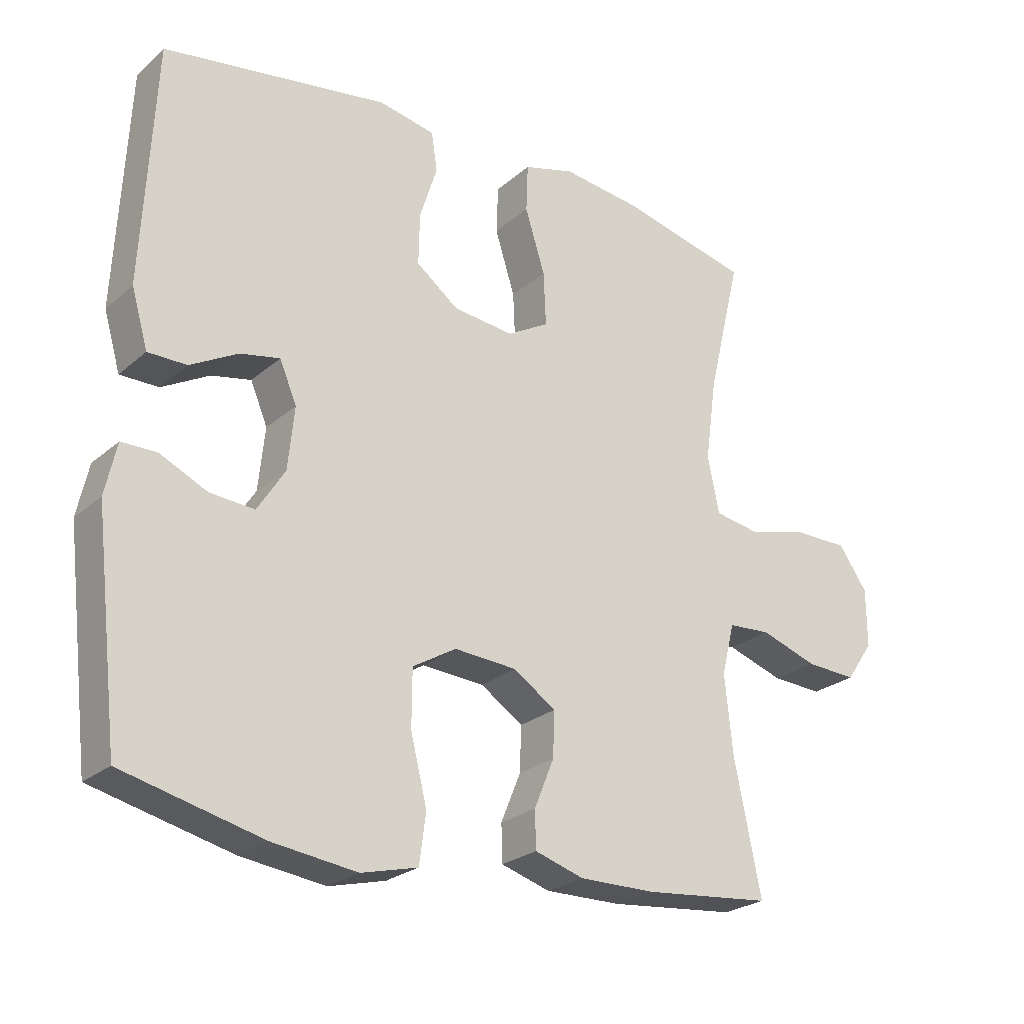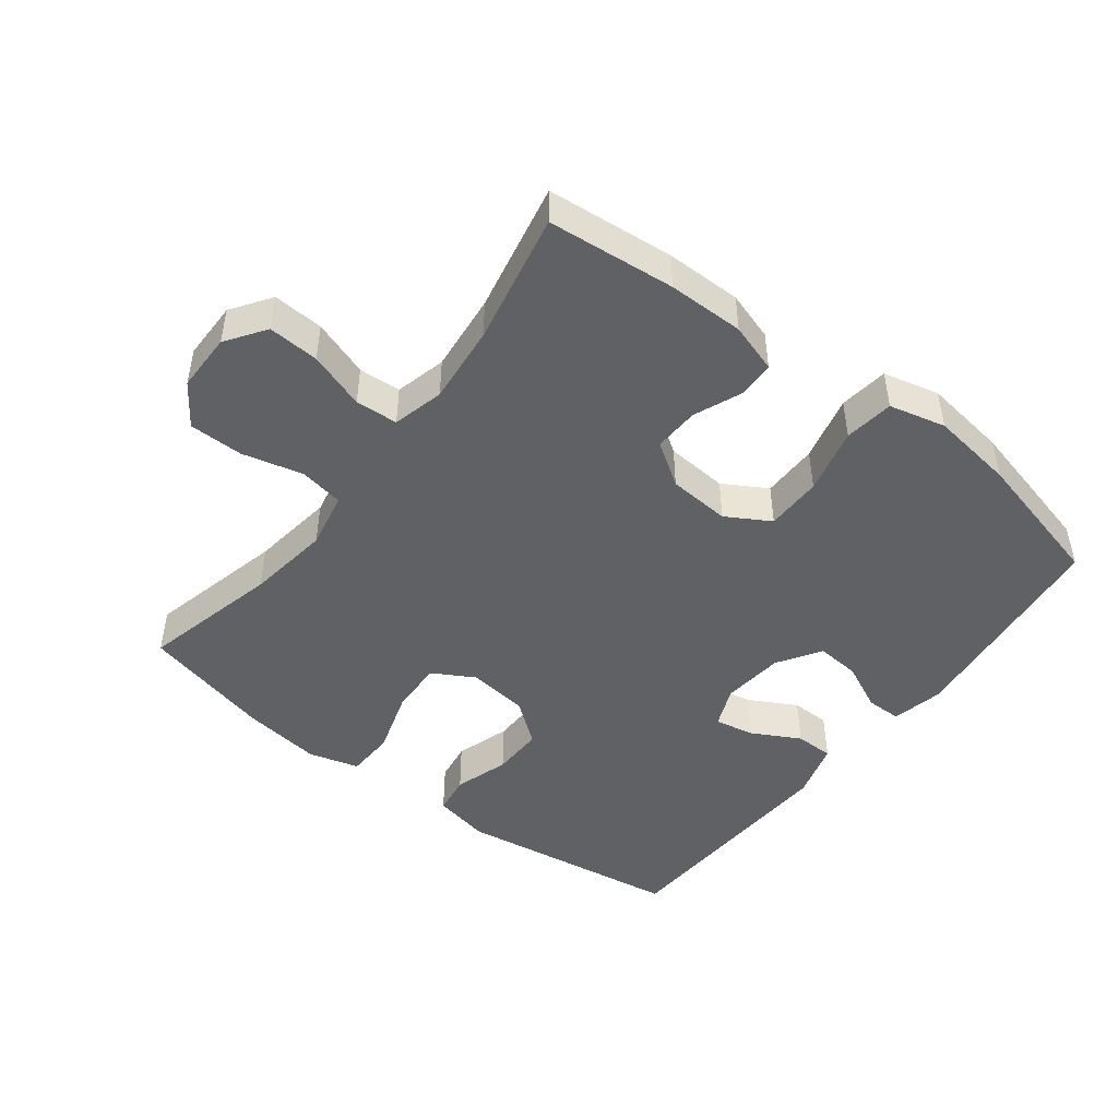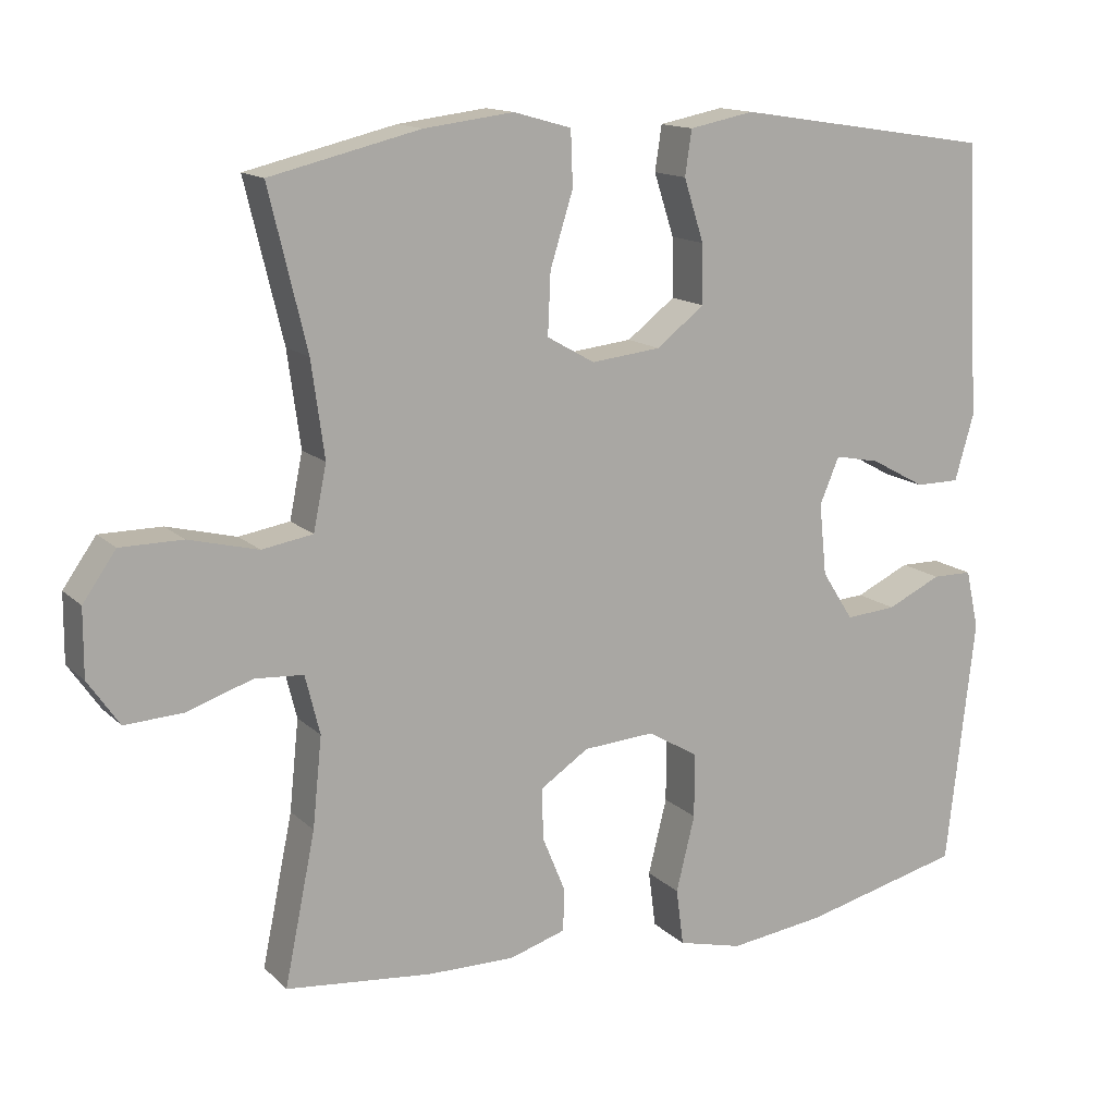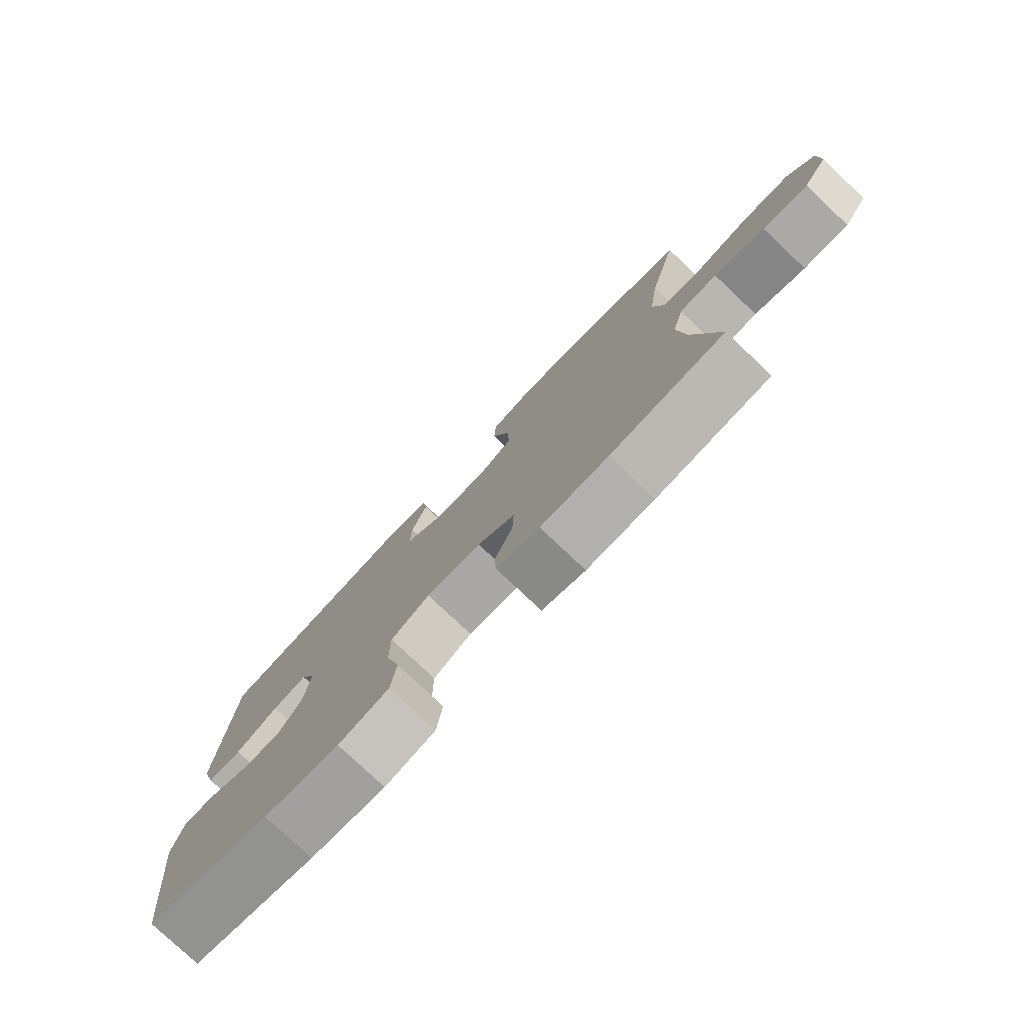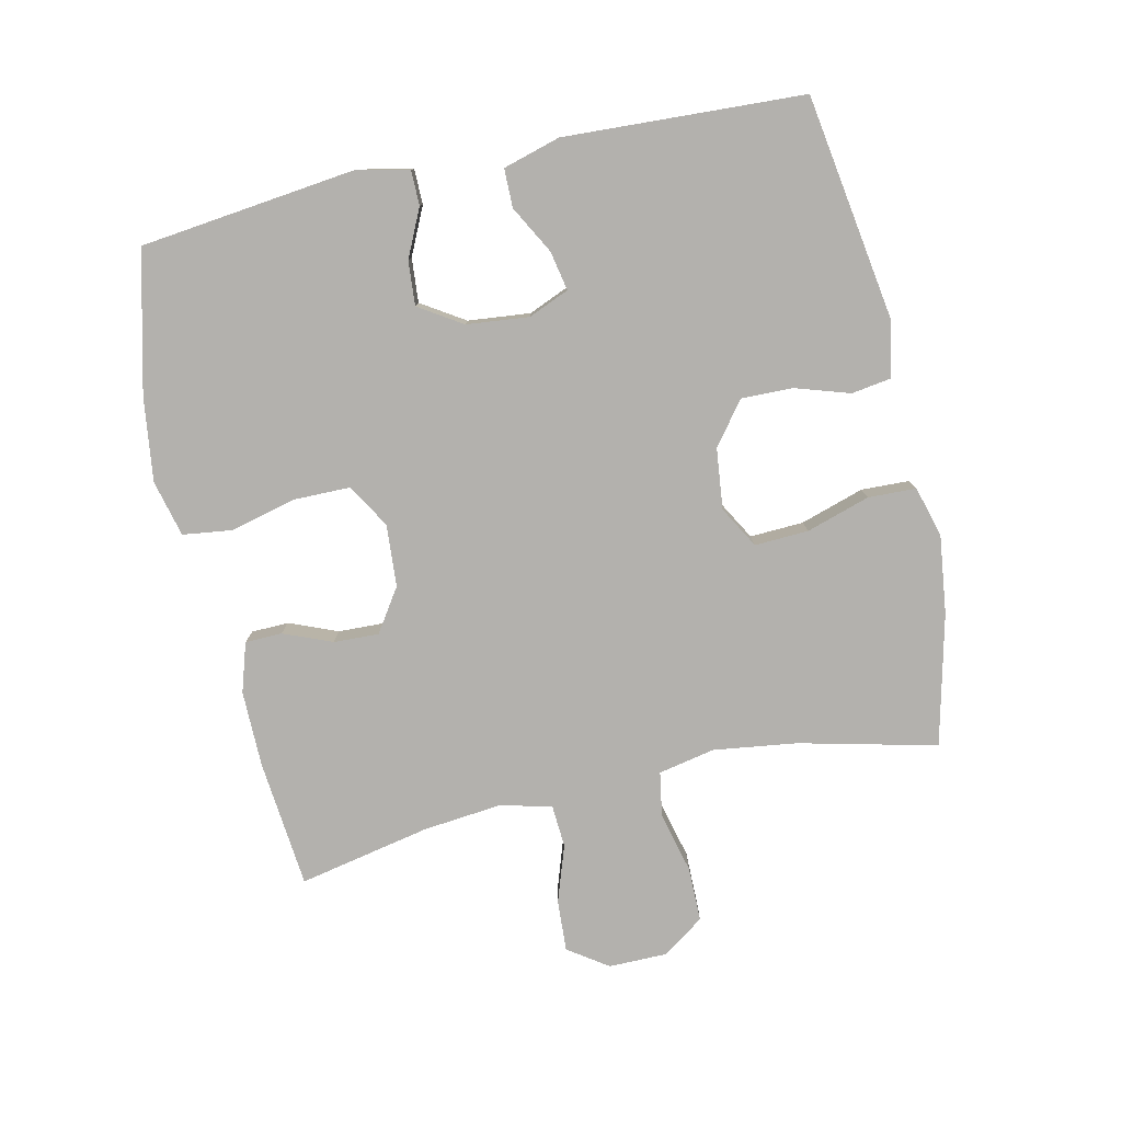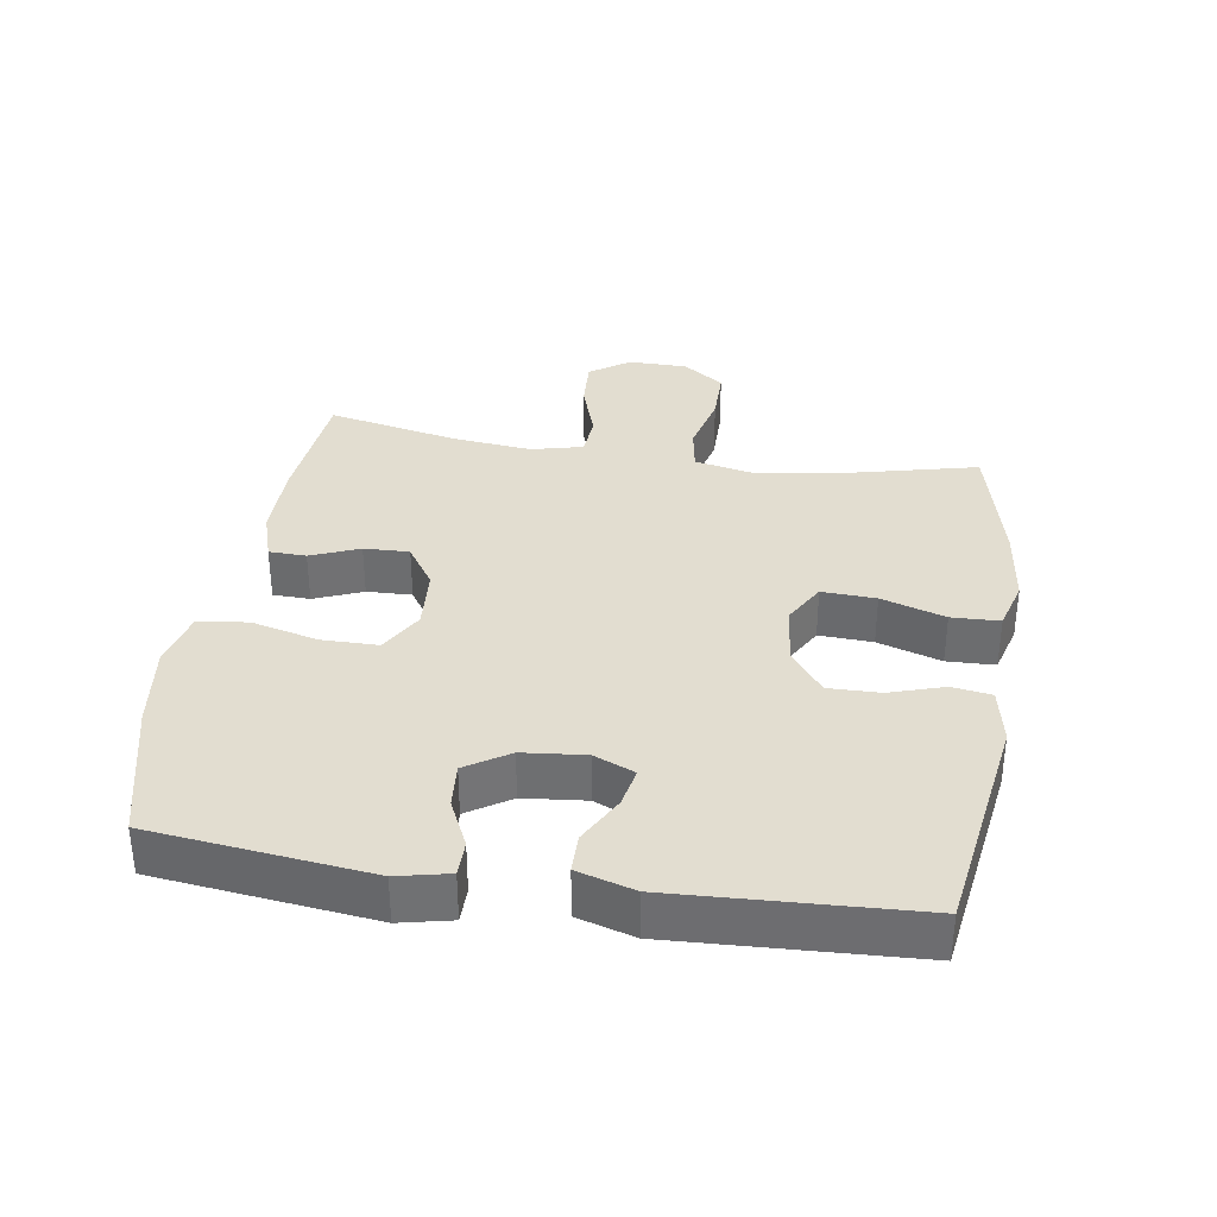
<metadata>
{"format":"obj","ext":"obj","renderer":"f3d","projection":"perspective","resolution":1024,"background":"white","views":[{"elev":-24.5,"azim":-36.0,"up":"+Z"},{"elev":-47.4,"azim":142.4,"up":"+Y"},{"elev":14.0,"azim":152.2,"up":"+Z"},{"elev":-78.3,"azim":46.6,"up":"+Z"},{"elev":-79.3,"azim":-77.4,"up":"+Y"},{"elev":35.1,"azim":-81.1,"up":"+Y"}]}
</metadata>
<code>
o path1850_path1850.001
v 0.2802 0.0375 0.5483
v 0.1601 0.0375 0.5634
v 0.08241 0.0375 0.5417
v 0.07972 0.0375 0.468
v 0.1104 0.0375 0.3702
v 0.1141 0.0375 0.2876
v 0.05026 0.0375 0.2513
v -0.04292 0.0375 0.2618
v -0.1077 0.0375 0.3119
v -0.1061 0.0375 0.3909
v -0.07933 0.0375 0.4745
v -0.08832 0.0375 0.5348
v -0.175 0.0375 0.5521
v -0.5203 0.0375 0.4995
v -0.5389 0.0375 0.1311
v -0.5137 0.0375 0.04326
v -0.4545 0.0375 0.04286
v -0.3812 0.0375 0.08283
v -0.3205 0.0375 0.09482
v -0.2944 0.0375 0.03235
v -0.3042 0.0375 -0.06345
v -0.3466 0.0375 -0.1296
v -0.4145 0.0375 -0.1241
v -0.4874 0.0375 -0.08964
v -0.5412 0.0375 -0.08997
v -0.5588 0.0375 -0.1693
v -0.5203 0.0375 -0.5024
v -0.3059 0.0375 -0.5554
v -0.1766 0.0375 -0.5726
v -0.08984 0.0375 -0.5512
v -0.07991 0.0375 -0.4751
v -0.105 0.0375 -0.3734
v -0.1045 0.0375 -0.2868
v -0.03738 0.0375 -0.2474
v 0.05806 0.0375 -0.2542
v 0.1237 0.0375 -0.298
v 0.1212 0.0375 -0.3672
v 0.09076 0.0375 -0.4416
v 0.0924 0.0375 -0.4987
v 0.1677 0.0375 -0.5224
v 0.2848 0.0375 -0.5216
v 0.4814 0.0375 -0.5024
v 0.4401 0.0375 -0.3002
v 0.4277 0.0375 -0.1791
v 0.4474 0.0375 -0.1001
v 0.5125 0.0375 -0.0959
v 0.6002 0.0375 -0.1256
v 0.6786 0.0375 -0.13
v 0.7207 0.0375 -0.069
v 0.7202 0.0375 0.02099
v 0.6758 0.0375 0.08445
v 0.5922 0.0375 0.08486
v 0.4988 0.0375 0.06168
v 0.4307 0.0375 0.0734
v 0.413 0.0375 0.1601
v 0.4306 0.0375 0.288
v 0.4814 0.0375 0.4995
v 0.2802 -0.0375 0.5483
v 0.1601 -0.0375 0.5634
v 0.08241 -0.0375 0.5417
v 0.07972 -0.0375 0.468
v 0.1104 -0.0375 0.3702
v 0.1141 -0.0375 0.2876
v 0.05026 -0.0375 0.2513
v -0.04292 -0.0375 0.2618
v -0.1077 -0.0375 0.3119
v -0.1061 -0.0375 0.3909
v -0.07933 -0.0375 0.4745
v -0.08832 -0.0375 0.5348
v -0.175 -0.0375 0.5521
v -0.5203 -0.0375 0.4995
v -0.5389 -0.0375 0.1311
v -0.5137 -0.0375 0.04326
v -0.4545 -0.0375 0.04286
v -0.3812 -0.0375 0.08283
v -0.3205 -0.0375 0.09482
v -0.2944 -0.0375 0.03235
v -0.3042 -0.0375 -0.06345
v -0.3466 -0.0375 -0.1296
v -0.4145 -0.0375 -0.1241
v -0.4874 -0.0375 -0.08964
v -0.5412 -0.0375 -0.08997
v -0.5588 -0.0375 -0.1693
v -0.5203 -0.0375 -0.5024
v -0.3059 -0.0375 -0.5554
v -0.1766 -0.0375 -0.5726
v -0.08984 -0.0375 -0.5512
v -0.07991 -0.0375 -0.4751
v -0.105 -0.0375 -0.3734
v -0.1045 -0.0375 -0.2868
v -0.03738 -0.0375 -0.2474
v 0.05806 -0.0375 -0.2542
v 0.1237 -0.0375 -0.298
v 0.1212 -0.0375 -0.3672
v 0.09076 -0.0375 -0.4416
v 0.0924 -0.0375 -0.4987
v 0.1677 -0.0375 -0.5224
v 0.2848 -0.0375 -0.5216
v 0.4814 -0.0375 -0.5024
v 0.4401 -0.0375 -0.3002
v 0.4277 -0.0375 -0.1791
v 0.4474 -0.0375 -0.1001
v 0.5125 -0.0375 -0.0959
v 0.6002 -0.0375 -0.1256
v 0.6786 -0.0375 -0.13
v 0.7207 -0.0375 -0.069
v 0.7202 -0.0375 0.02099
v 0.6758 -0.0375 0.08445
v 0.5922 -0.0375 0.08486
v 0.4988 -0.0375 0.06168
v 0.4307 -0.0375 0.0734
v 0.413 -0.0375 0.1601
v 0.4306 -0.0375 0.288
v 0.4814 -0.0375 0.4995
v 0.6786 0.0375 -0.13
v 0.7207 0.0375 -0.069
v 0.7202 0.0375 0.02099
v 0.6758 0.0375 0.08445
v 0.6002 0.0375 -0.1256
v 0.5922 0.0375 0.08486
v 0.5125 0.0375 -0.0959
v 0.4988 0.0375 0.06168
v 0.4474 0.0375 -0.1001
v 0.4474 0.0375 -0.1001
v 0.4307 0.0375 0.0734
v 0.4307 0.0375 0.0734
v 0.4814 0.0375 -0.5024
v 0.4814 0.0375 -0.5024
v 0.4401 0.0375 -0.3002
v 0.4306 0.0375 0.288
v 0.4814 0.0375 0.4995
v 0.4814 0.0375 0.4995
v 0.4277 0.0375 -0.1791
v 0.413 0.0375 0.1601
v 0.2848 0.0375 -0.5216
v 0.2802 0.0375 0.5483
v 0.1677 0.0375 -0.5224
v 0.1601 0.0375 0.5634
v 0.0924 0.0375 -0.4987
v 0.0924 0.0375 -0.4987
v 0.1237 0.0375 -0.298
v 0.1212 0.0375 -0.3672
v 0.1104 0.0375 0.3702
v 0.1141 0.0375 0.2876
v 0.1141 0.0375 0.2876
v 0.08241 0.0375 0.5417
v 0.08241 0.0375 0.5417
v 0.05806 0.0375 -0.2542
v 0.09076 0.0375 -0.4416
v 0.05026 0.0375 0.2513
v 0.07972 0.0375 0.468
v -0.03738 0.0375 -0.2474
v -0.04292 0.0375 0.2618
v -0.1045 0.0375 -0.2868
v -0.1077 0.0375 0.3119
v -0.1061 0.0375 0.3909
v -0.07933 0.0375 0.4745
v -0.08832 0.0375 0.5348
v -0.08832 0.0375 0.5348
v -0.08984 0.0375 -0.5512
v -0.08984 0.0375 -0.5512
v -0.07991 0.0375 -0.4751
v -0.105 0.0375 -0.3734
v -0.175 0.0375 0.5521
v -0.1766 0.0375 -0.5726
v -0.3059 0.0375 -0.5554
v -0.2944 0.0375 0.03235
v -0.3042 0.0375 -0.06345
v -0.3205 0.0375 0.09482
v -0.3205 0.0375 0.09482
v -0.3466 0.0375 -0.1296
v -0.3466 0.0375 -0.1296
v -0.3812 0.0375 0.08283
v -0.4145 0.0375 -0.1241
v -0.4545 0.0375 0.04286
v -0.4874 0.0375 -0.08964
v -0.5203 0.0375 -0.5024
v -0.5203 0.0375 -0.5024
v -0.5137 0.0375 0.04326
v -0.5137 0.0375 0.04326
v -0.5412 0.0375 -0.08997
v -0.5412 0.0375 -0.08997
v -0.5203 0.0375 0.4995
v -0.5203 0.0375 0.4995
v -0.5389 0.0375 0.1311
v -0.5588 0.0375 -0.1693
v 0.6786 -0.0375 -0.13
v 0.7207 -0.0375 -0.069
v 0.7202 -0.0375 0.02099
v 0.6758 -0.0375 0.08445
v 0.6002 -0.0375 -0.1256
v 0.5922 -0.0375 0.08486
v 0.5125 -0.0375 -0.0959
v 0.4988 -0.0375 0.06168
v 0.4474 -0.0375 -0.1001
v 0.4474 -0.0375 -0.1001
v 0.4307 -0.0375 0.0734
v 0.4307 -0.0375 0.0734
v 0.4814 -0.0375 -0.5024
v 0.4814 -0.0375 -0.5024
v 0.4401 -0.0375 -0.3002
v 0.4306 -0.0375 0.288
v 0.4814 -0.0375 0.4995
v 0.4814 -0.0375 0.4995
v 0.4277 -0.0375 -0.1791
v 0.413 -0.0375 0.1601
v 0.2848 -0.0375 -0.5216
v 0.2802 -0.0375 0.5483
v 0.1677 -0.0375 -0.5224
v 0.1601 -0.0375 0.5634
v 0.0924 -0.0375 -0.4987
v 0.0924 -0.0375 -0.4987
v 0.1237 -0.0375 -0.298
v 0.1212 -0.0375 -0.3672
v 0.1104 -0.0375 0.3702
v 0.1141 -0.0375 0.2876
v 0.1141 -0.0375 0.2876
v 0.08241 -0.0375 0.5417
v 0.08241 -0.0375 0.5417
v 0.05806 -0.0375 -0.2542
v 0.09076 -0.0375 -0.4416
v 0.05026 -0.0375 0.2513
v 0.07972 -0.0375 0.468
v -0.03738 -0.0375 -0.2474
v -0.04292 -0.0375 0.2618
v -0.1045 -0.0375 -0.2868
v -0.1077 -0.0375 0.3119
v -0.1061 -0.0375 0.3909
v -0.07933 -0.0375 0.4745
v -0.08832 -0.0375 0.5348
v -0.08832 -0.0375 0.5348
v -0.08984 -0.0375 -0.5512
v -0.08984 -0.0375 -0.5512
v -0.07991 -0.0375 -0.4751
v -0.105 -0.0375 -0.3734
v -0.175 -0.0375 0.5521
v -0.1766 -0.0375 -0.5726
v -0.3059 -0.0375 -0.5554
v -0.2944 -0.0375 0.03235
v -0.3042 -0.0375 -0.06345
v -0.3205 -0.0375 0.09482
v -0.3205 -0.0375 0.09482
v -0.3466 -0.0375 -0.1296
v -0.3466 -0.0375 -0.1296
v -0.3812 -0.0375 0.08283
v -0.4145 -0.0375 -0.1241
v -0.4545 -0.0375 0.04286
v -0.4874 -0.0375 -0.08964
v -0.5203 -0.0375 -0.5024
v -0.5203 -0.0375 -0.5024
v -0.5137 -0.0375 0.04326
v -0.5137 -0.0375 0.04326
v -0.5412 -0.0375 -0.08997
v -0.5412 -0.0375 -0.08997
v -0.5203 -0.0375 0.4995
v -0.5203 -0.0375 0.4995
v -0.5389 -0.0375 0.1311
v -0.5588 -0.0375 -0.1693
f 239 225 241
f 237 235 238
f 222 197 216
f 257 245 255
f 192 191 189
f 189 191 188
f 234 237 232
f 205 213 201
f 194 195 193
f 238 243 249
f 240 226 224
f 243 238 235
f 227 241 225
f 192 189 190
f 202 216 206
f 243 235 226
f 225 224 222
f 220 195 197
f 197 195 194
f 245 257 247
f 247 257 251
f 207 214 209
f 246 249 243
f 240 224 239
f 201 214 207
f 206 216 197
f 201 207 199
f 236 255 228
f 229 236 228
f 230 236 229
f 208 215 202
f 222 220 197
f 194 193 192
f 253 258 248
f 208 202 203
f 235 237 234
f 248 258 246
f 255 241 227
f 188 191 187
f 228 255 227
f 216 202 215
f 214 221 209
f 210 215 208
f 220 205 195
f 209 221 211
f 245 241 255
f 243 226 240
f 249 246 258
f 224 225 239
f 193 191 192
f 220 213 205
f 215 210 223
f 213 214 201
f 223 210 218
f 222 224 220
f 48 49 106 105
f 49 50 107 106
f 50 51 108 107
f 47 48 105 104
f 51 52 109 108
f 46 47 104 103
f 52 53 110 109
f 124 46 103 196
f 53 126 198 110
f 128 43 100 200
f 56 132 204 113
f 44 45 102 101
f 43 44 101 100
f 54 55 112 111
f 55 56 113 112
f 41 42 99 98
f 57 1 58 114
f 40 41 98 97
f 1 2 59 58
f 140 40 97 212
f 36 37 94 93
f 5 145 217 62
f 2 147 219 59
f 35 36 93 92
f 38 39 96 95
f 37 38 95 94
f 6 7 64 63
f 4 5 62 61
f 3 4 61 60
f 34 35 92 91
f 7 8 65 64
f 33 34 91 90
f 8 9 66 65
f 10 11 68 67
f 11 159 231 68
f 161 31 88 233
f 31 32 89 88
f 12 13 70 69
f 29 30 87 86
f 32 33 90 89
f 9 10 67 66
f 28 29 86 85
f 20 21 78 77
f 170 20 77 242
f 21 172 244 78
f 18 19 76 75
f 22 23 80 79
f 17 18 75 74
f 23 24 81 80
f 178 28 85 250
f 180 17 74 252
f 24 182 254 81
f 13 184 256 70
f 15 16 73 72
f 14 15 72 71
f 26 27 84 83
f 25 26 83 82
f 167 169 153
f 165 166 163
f 150 144 125
f 185 183 173
f 120 117 119
f 117 116 119
f 162 160 165
f 133 129 141
f 122 121 123
f 166 177 171
f 168 152 154
f 171 163 166
f 155 153 169
f 120 118 117
f 130 134 144
f 171 154 163
f 153 150 152
f 148 125 123
f 125 122 123
f 173 175 185
f 175 179 185
f 135 137 142
f 174 171 177
f 168 167 152
f 129 135 142
f 134 125 144
f 129 127 135
f 164 156 183
f 157 156 164
f 158 157 164
f 136 130 143
f 150 125 148
f 122 120 121
f 181 176 186
f 136 131 130
f 163 162 165
f 176 174 186
f 183 155 169
f 116 115 119
f 156 155 183
f 144 143 130
f 142 137 149
f 138 136 143
f 148 123 133
f 137 139 149
f 173 183 169
f 171 168 154
f 177 186 174
f 152 167 153
f 121 120 119
f 148 133 141
f 143 151 138
f 141 129 142
f 151 146 138
f 150 148 152

</code>
